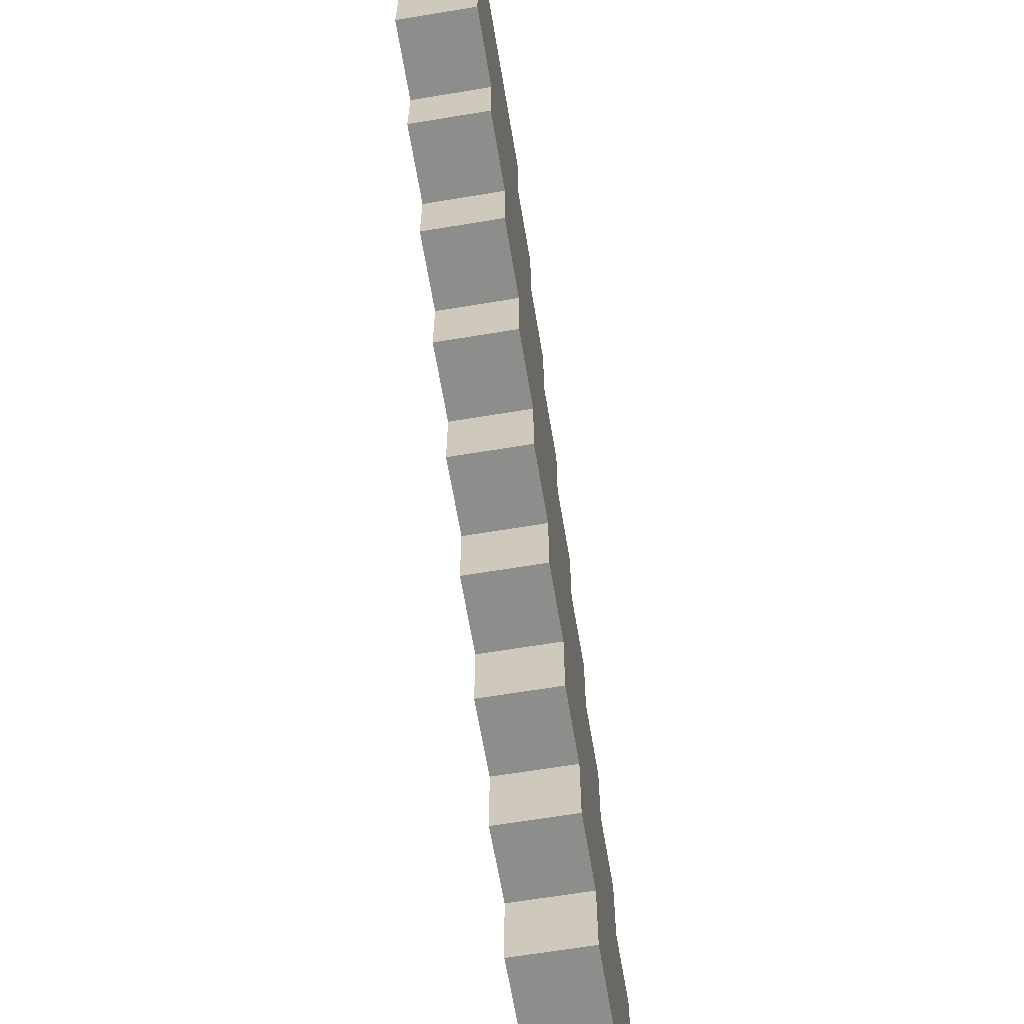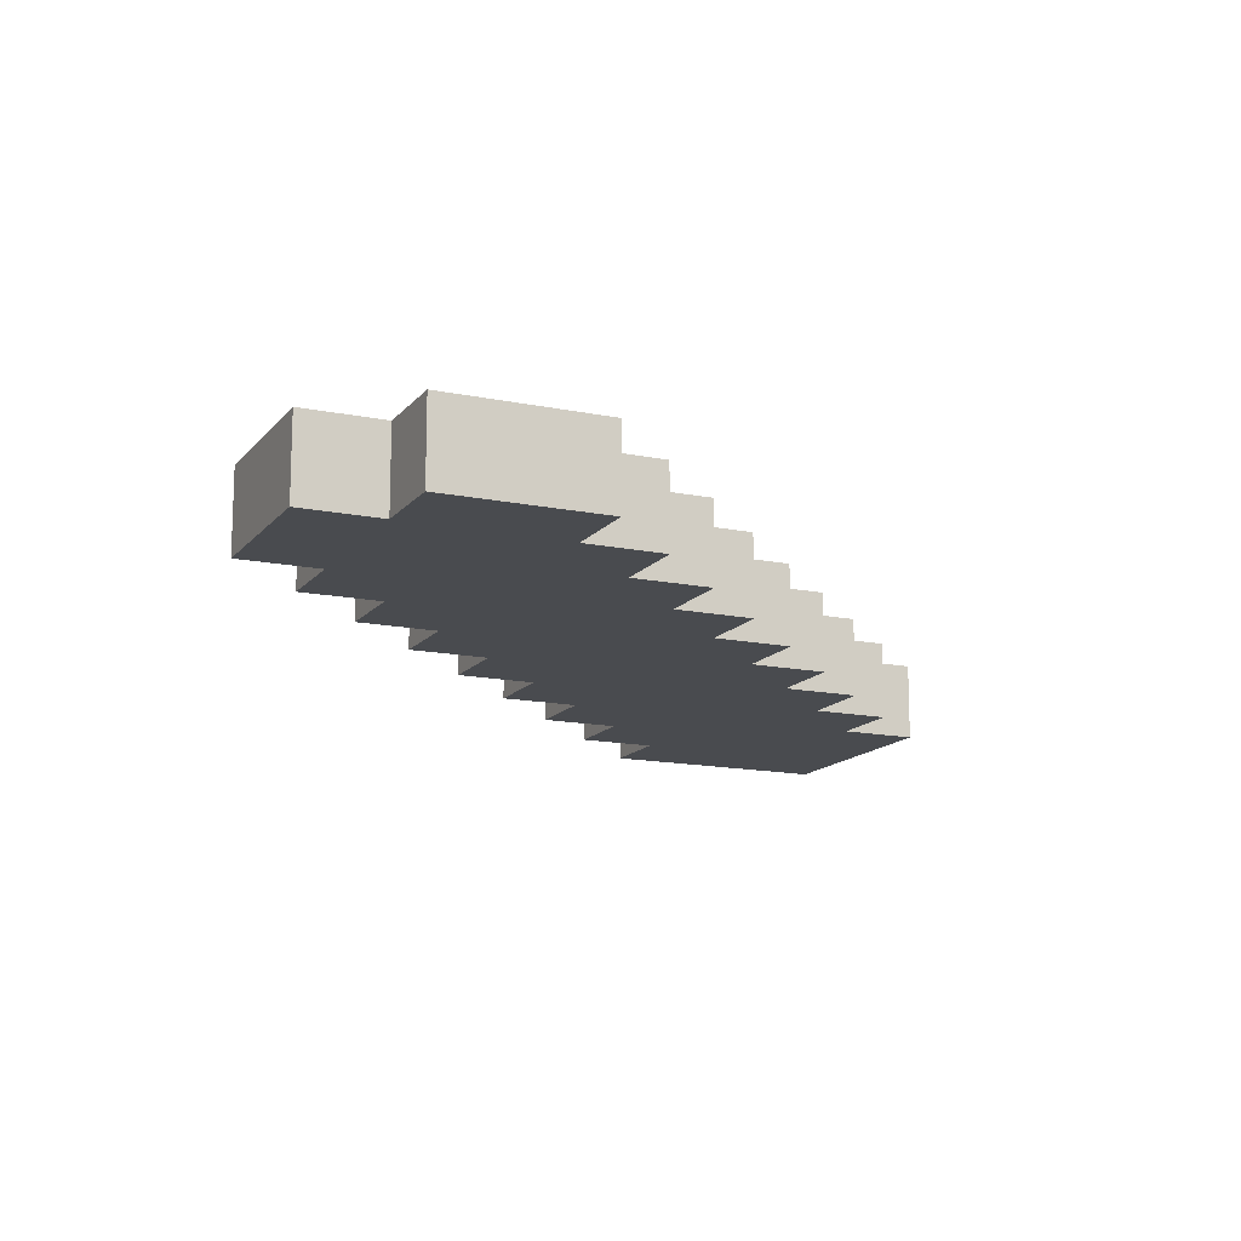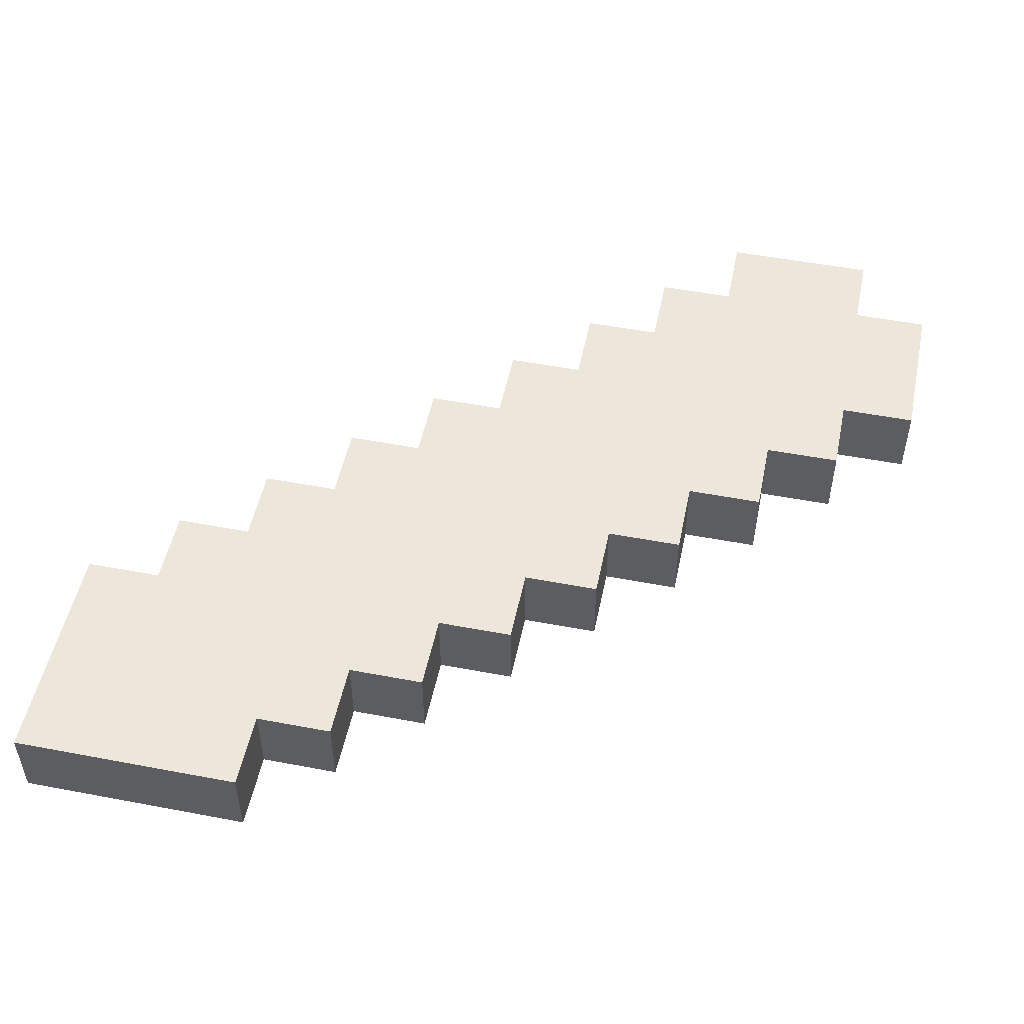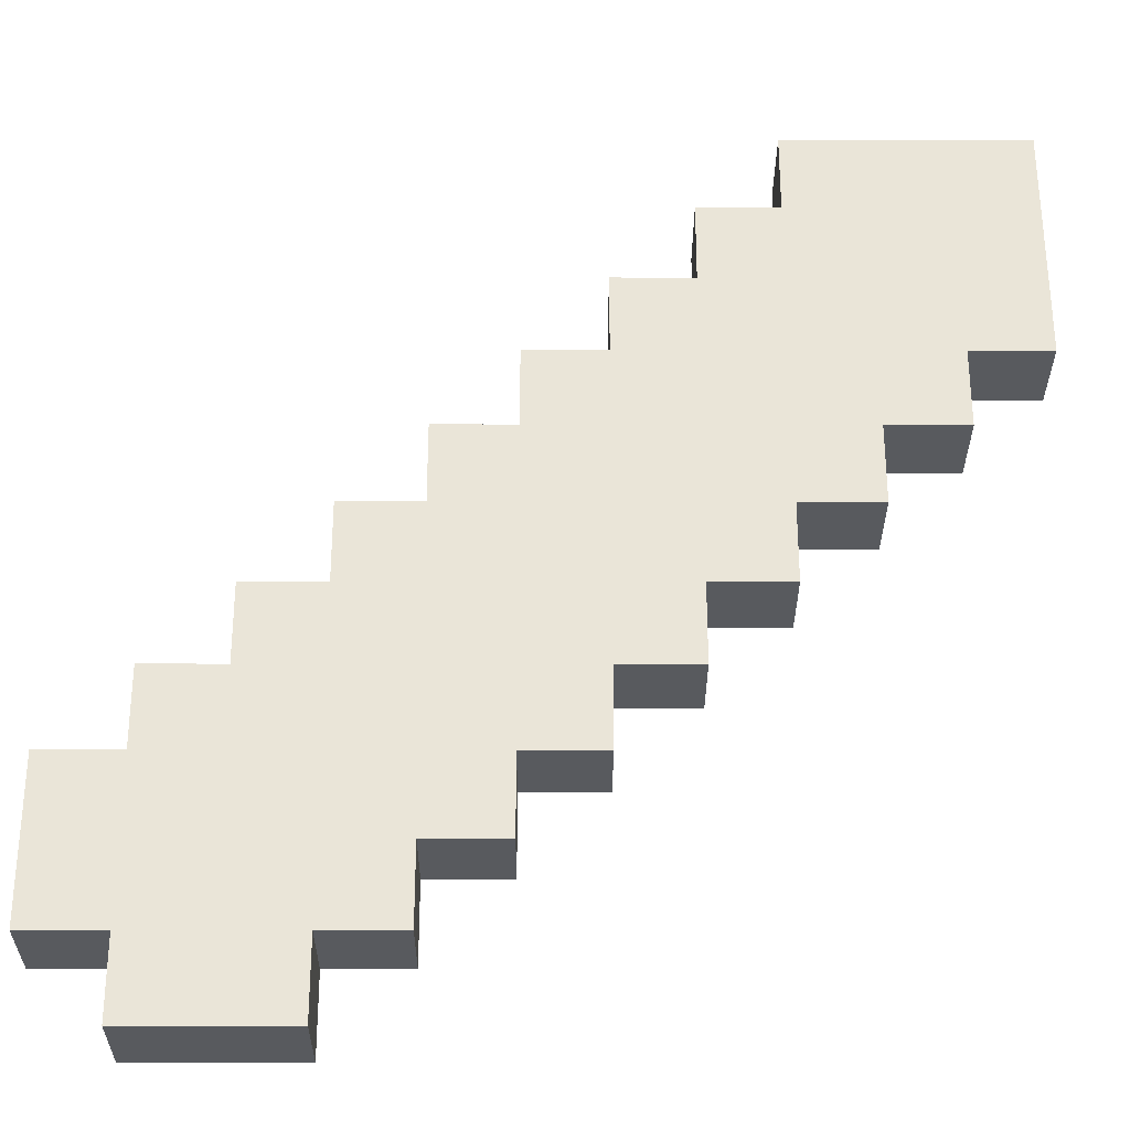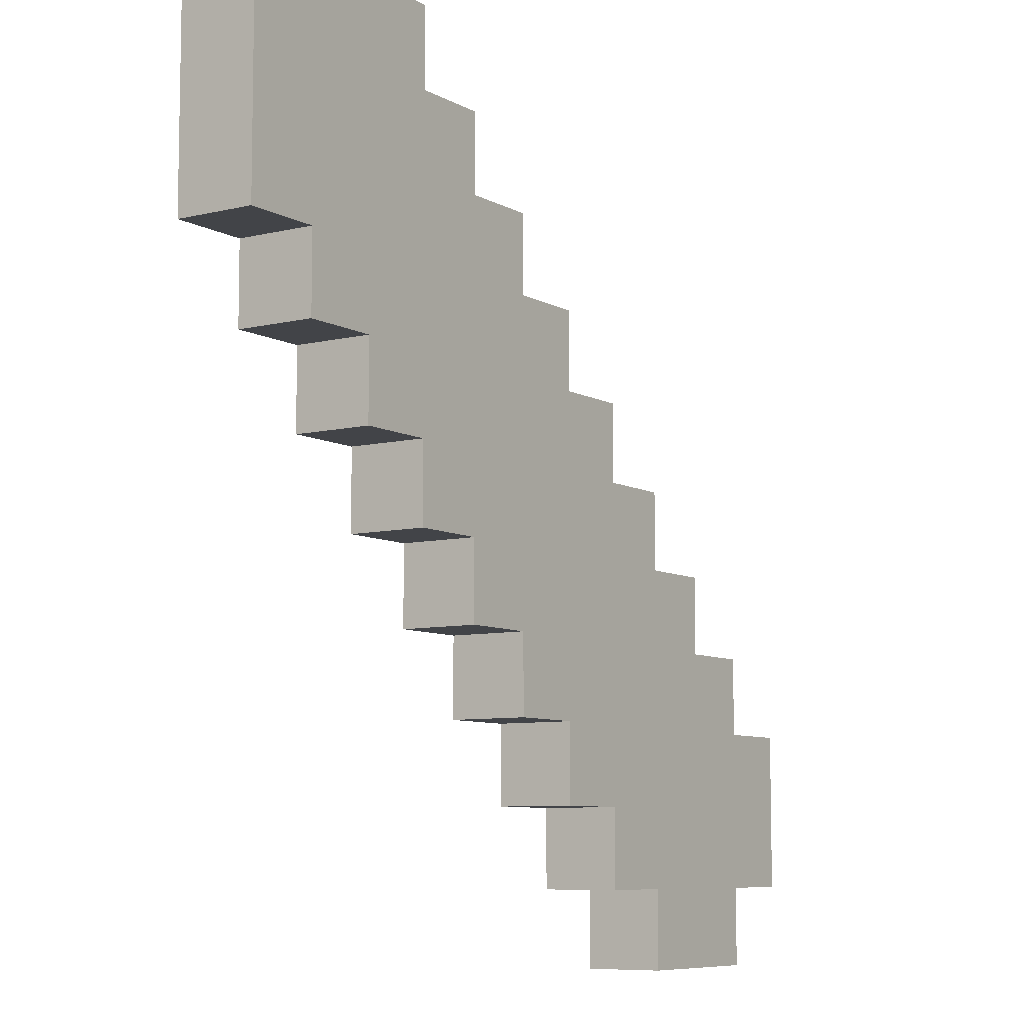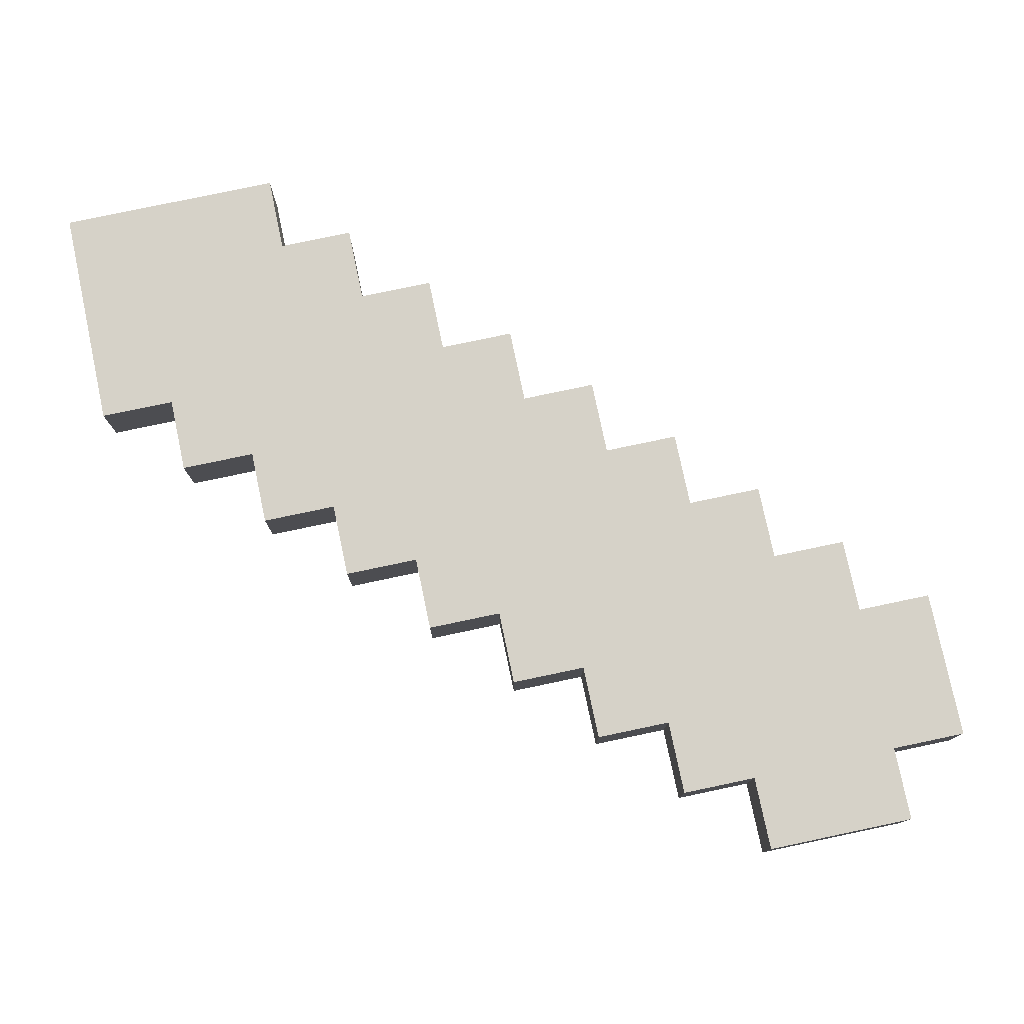
<metadata>
{"format":"obj","ext":"obj","renderer":"f3d","projection":"perspective","resolution":1024,"background":"white","views":[{"elev":-64.5,"azim":-80.5,"up":"+Z"},{"elev":-14.2,"azim":155.5,"up":"+Y"},{"elev":51.1,"azim":11.7,"up":"+Y"},{"elev":-30.5,"azim":179.8,"up":"+Z"},{"elev":-7.9,"azim":-55.9,"up":"+Z"},{"elev":78.1,"azim":78.1,"up":"+Y"}]}
</metadata>
<code>
o
v -0.5 0 0.5
v -0.5 0 0.2
v -0.5 0.1 0.5
v -0.5 0.1 0.2
v -0.4 0 0.2
v -0.4 0 0.1
v -0.4 0.1 0.2
v -0.4 0.1 0.1
v -0.3 0 0.1
v -0.3 0 0
v -0.3 0.1 0.1
v -0.3 0.1 0
v -0.2 0 0
v -0.2 0 -0.1
v -0.2 0.1 0
v -0.2 0.1 -0.1
v -0.1 0 -0.1
v -0.1 0 -0.2
v -0.1 0.1 -0.1
v -0.1 0.1 -0.2
v 0 0 -0.2
v 0 0 -0.3
v 0 0.1 -0.2
v 0 0.1 -0.3
v 0.1 0 -0.3
v 0.1 0 -0.4
v 0.1 0.1 -0.3
v 0.1 0.1 -0.4
v 0.2 0 -0.4
v 0.2 0 -0.5
v 0.2 0.1 -0.4
v 0.2 0.1 -0.5
v 0.3 0 -0.5
v 0.3 0 -0.6
v 0.3 0.1 -0.5
v 0.3 0.1 -0.6
v -0.2 0 0.5
v -0.2 0 0.4
v -0.2 0.1 0.5
v -0.2 0.1 0.4
v -0.1 0 0.4
v -0.1 0 0.3
v -0.1 0.1 0.4
v -0.1 0.1 0.3
v 0 0 0.3
v 0 0 0.2
v 0 0.1 0.3
v 0 0.1 0.2
v 0.1 0 0.2
v 0.1 0 0.1
v 0.1 0.1 0.2
v 0.1 0.1 0.1
v 0.2 0 0.1
v 0.2 0 0
v 0.2 0.1 0.1
v 0.2 0.1 0
v 0.3 0 0
v 0.3 0 -0.1
v 0.3 0.1 0
v 0.3 0.1 -0.1
v 0.4 0 -0.1
v 0.4 0 -0.2
v 0.4 0.1 -0.1
v 0.4 0.1 -0.2
v 0.5 0 -0.2
v 0.5 0 -0.3
v 0.5 0 -0.5
v 0.5 0 -0.6
v 0.5 0.1 -0.2
v 0.5 0.1 -0.3
v 0.5 0.1 -0.5
v 0.5 0.1 -0.6
v 0.6 0 -0.3
v 0.6 0 -0.4
v 0.6 0 -0.5
v 0.6 0.1 -0.3
v 0.6 0.1 -0.4
v 0.6 0.1 -0.5
v -0.5 0 0.5
v -0.5 0.1 0.5
v -0.2 0 0.5
v -0.2 0.1 0.5
v -0.2 0 0.4
v -0.2 0.1 0.4
v -0.1 0 0.4
v -0.1 0.1 0.4
v -0.1 0 0.3
v -0.1 0.1 0.3
v 0 0 0.3
v 0 0.1 0.3
v 0 0 0.2
v 0 0.1 0.2
v 0.1 0 0.2
v 0.1 0.1 0.2
v 0.1 0 0.1
v 0.1 0.1 0.1
v 0.2 0 0.1
v 0.2 0.1 0.1
v 0.2 0 0
v 0.2 0.1 0
v 0.3 0 0
v 0.3 0.1 0
v 0.3 0 -0.1
v 0.3 0.1 -0.1
v 0.4 0 -0.1
v 0.4 0.1 -0.1
v 0.4 0 -0.2
v 0.4 0.1 -0.2
v 0.5 0 -0.2
v 0.5 0.1 -0.2
v 0.5 0 -0.3
v 0.5 0.1 -0.3
v 0.6 0 -0.3
v 0.6 0.1 -0.3
v -0.5 0 0.2
v -0.5 0.1 0.2
v -0.4 0 0.2
v -0.4 0.1 0.2
v -0.4 0 0.1
v -0.4 0.1 0.1
v -0.3 0 0.1
v -0.3 0.1 0.1
v -0.3 0 0
v -0.3 0.1 0
v -0.2 0 0
v -0.2 0.1 0
v -0.2 0 -0.1
v -0.2 0.1 -0.1
v -0.1 0 -0.1
v -0.1 0.1 -0.1
v -0.1 0 -0.2
v -0.1 0.1 -0.2
v 0 0 -0.2
v 0 0.1 -0.2
v 0 0 -0.3
v 0 0.1 -0.3
v 0.1 0 -0.3
v 0.1 0.1 -0.3
v 0.1 0 -0.4
v 0.1 0.1 -0.4
v 0.2 0 -0.4
v 0.2 0.1 -0.4
v 0.2 0 -0.5
v 0.2 0.1 -0.5
v 0.3 0 -0.5
v 0.3 0.1 -0.5
v 0.5 0 -0.5
v 0.5 0.1 -0.5
v 0.6 0 -0.5
v 0.6 0.1 -0.5
v 0.3 0 -0.6
v 0.3 0.1 -0.6
v 0.4 0 -0.6
v 0.4 0.1 -0.6
v 0.5 0 -0.6
v 0.5 0.1 -0.6
v -0.5 0 0.5
v -0.2 0 0.5
v -0.4 0 0.4
v -0.3 0 0.4
v -0.2 0 0.4
v -0.1 0 0.4
v -0.4 0 0.3
v -0.3 0 0.3
v -0.2 0 0.3
v -0.1 0 0.3
v 0 0 0.3
v -0.5 0 0.2
v -0.4 0 0.2
v -0.3 0 0.2
v -0.2 0 0.2
v -0.1 0 0.2
v 0 0 0.2
v 0.1 0 0.2
v -0.4 0 0.1
v -0.3 0 0.1
v -0.2 0 0.1
v -0.1 0 0.1
v 0 0 0.1
v 0.1 0 0.1
v 0.2 0 0.1
v -0.3 0 0
v -0.2 0 0
v -0.1 0 0
v 0 0 0
v 0.1 0 0
v 0.2 0 0
v 0.3 0 0
v -0.2 0 -0.1
v -0.1 0 -0.1
v 0 0 -0.1
v 0.1 0 -0.1
v 0.2 0 -0.1
v 0.3 0 -0.1
v 0.4 0 -0.1
v -0.1 0 -0.2
v 0 0 -0.2
v 0.1 0 -0.2
v 0.2 0 -0.2
v 0.3 0 -0.2
v 0.4 0 -0.2
v 0.5 0 -0.2
v 0 0 -0.3
v 0.1 0 -0.3
v 0.2 0 -0.3
v 0.3 0 -0.3
v 0.4 0 -0.3
v 0.5 0 -0.3
v 0.6 0 -0.3
v 0.1 0 -0.4
v 0.2 0 -0.4
v 0.3 0 -0.4
v 0.4 0 -0.4
v 0.5 0 -0.4
v 0.6 0 -0.4
v 0.2 0 -0.5
v 0.3 0 -0.5
v 0.4 0 -0.5
v 0.5 0 -0.5
v 0.6 0 -0.5
v 0.3 0 -0.6
v 0.4 0 -0.6
v 0.5 0 -0.6
v -0.5 0.1 0.5
v -0.2 0.1 0.5
v -0.4 0.1 0.4
v -0.3 0.1 0.4
v -0.2 0.1 0.4
v -0.1 0.1 0.4
v -0.4 0.1 0.3
v -0.3 0.1 0.3
v -0.2 0.1 0.3
v -0.1 0.1 0.3
v 0 0.1 0.3
v -0.5 0.1 0.2
v -0.4 0.1 0.2
v -0.3 0.1 0.2
v -0.2 0.1 0.2
v -0.1 0.1 0.2
v 0 0.1 0.2
v 0.1 0.1 0.2
v -0.4 0.1 0.1
v -0.3 0.1 0.1
v -0.2 0.1 0.1
v -0.1 0.1 0.1
v 0 0.1 0.1
v 0.1 0.1 0.1
v 0.2 0.1 0.1
v -0.3 0.1 0
v -0.2 0.1 0
v -0.1 0.1 0
v 0 0.1 0
v 0.1 0.1 0
v 0.2 0.1 0
v 0.3 0.1 0
v -0.2 0.1 -0.1
v -0.1 0.1 -0.1
v 0 0.1 -0.1
v 0.1 0.1 -0.1
v 0.2 0.1 -0.1
v 0.3 0.1 -0.1
v 0.4 0.1 -0.1
v -0.1 0.1 -0.2
v 0 0.1 -0.2
v 0.1 0.1 -0.2
v 0.2 0.1 -0.2
v 0.3 0.1 -0.2
v 0.4 0.1 -0.2
v 0.5 0.1 -0.2
v 0 0.1 -0.3
v 0.1 0.1 -0.3
v 0.2 0.1 -0.3
v 0.3 0.1 -0.3
v 0.4 0.1 -0.3
v 0.5 0.1 -0.3
v 0.6 0.1 -0.3
v 0.1 0.1 -0.4
v 0.2 0.1 -0.4
v 0.3 0.1 -0.4
v 0.4 0.1 -0.4
v 0.5 0.1 -0.4
v 0.6 0.1 -0.4
v 0.2 0.1 -0.5
v 0.3 0.1 -0.5
v 0.4 0.1 -0.5
v 0.5 0.1 -0.5
v 0.6 0.1 -0.5
v 0.3 0.1 -0.6
v 0.4 0.1 -0.6
v 0.5 0.1 -0.6
f 3 2 1
f 4 2 3
f 7 6 5
f 8 6 7
f 11 10 9
f 12 10 11
f 15 14 13
f 16 14 15
f 19 18 17
f 20 18 19
f 23 22 21
f 24 22 23
f 27 26 25
f 28 26 27
f 31 30 29
f 32 30 31
f 35 34 33
f 36 34 35
f 37 38 39
f 39 38 40
f 41 42 43
f 43 42 44
f 45 46 47
f 47 46 48
f 49 50 51
f 51 50 52
f 53 54 55
f 55 54 56
f 57 58 59
f 59 58 60
f 61 62 63
f 63 62 64
f 65 66 69
f 69 66 70
f 67 68 71
f 71 68 72
f 73 74 76
f 74 75 77
f 76 74 77
f 77 75 78
f 81 80 79
f 82 80 81
f 85 84 83
f 86 84 85
f 89 88 87
f 90 88 89
f 93 92 91
f 94 92 93
f 97 96 95
f 98 96 97
f 101 100 99
f 102 100 101
f 105 104 103
f 106 104 105
f 109 108 107
f 110 108 109
f 113 112 111
f 114 112 113
f 115 116 117
f 117 116 118
f 119 120 121
f 121 120 122
f 123 124 125
f 125 124 126
f 127 128 129
f 129 128 130
f 131 132 133
f 133 132 134
f 135 136 137
f 137 136 138
f 139 140 141
f 141 140 142
f 143 144 145
f 145 144 146
f 147 148 149
f 149 148 150
f 151 152 153
f 153 152 154
f 153 154 155
f 155 154 156
f 159 158 157
f 160 158 159
f 161 158 160
f 163 159 157
f 163 160 159
f 164 161 160
f 164 160 163
f 165 162 161
f 165 161 164
f 166 162 165
f 168 163 157
f 169 164 163
f 169 163 168
f 170 165 164
f 170 164 169
f 171 166 165
f 171 165 170
f 172 167 166
f 172 166 171
f 173 167 172
f 175 170 169
f 176 171 170
f 176 170 175
f 177 172 171
f 177 171 176
f 178 173 172
f 178 172 177
f 179 174 173
f 179 173 178
f 180 174 179
f 182 177 176
f 183 178 177
f 183 177 182
f 184 179 178
f 184 178 183
f 185 180 179
f 185 179 184
f 186 181 180
f 186 180 185
f 187 181 186
f 189 184 183
f 190 185 184
f 190 184 189
f 191 186 185
f 191 185 190
f 192 187 186
f 192 186 191
f 193 188 187
f 193 187 192
f 194 188 193
f 196 191 190
f 197 192 191
f 197 191 196
f 198 193 192
f 198 192 197
f 199 194 193
f 199 193 198
f 200 195 194
f 200 194 199
f 201 195 200
f 203 198 197
f 204 199 198
f 204 198 203
f 205 200 199
f 205 199 204
f 206 201 200
f 206 200 205
f 207 202 201
f 207 201 206
f 208 202 207
f 210 205 204
f 211 206 205
f 211 205 210
f 212 207 206
f 212 206 211
f 213 208 207
f 213 207 212
f 214 209 208
f 214 208 213
f 215 209 214
f 216 212 211
f 217 213 212
f 217 212 216
f 218 214 213
f 218 213 217
f 219 215 214
f 219 214 218
f 220 215 219
f 221 218 217
f 222 219 218
f 222 218 221
f 223 219 222
f 224 225 226
f 226 225 227
f 227 225 228
f 224 226 230
f 226 227 230
f 227 228 231
f 230 227 231
f 228 229 232
f 231 228 232
f 232 229 233
f 224 230 235
f 230 231 236
f 235 230 236
f 231 232 237
f 236 231 237
f 232 233 238
f 237 232 238
f 233 234 239
f 238 233 239
f 239 234 240
f 236 237 242
f 237 238 243
f 242 237 243
f 238 239 244
f 243 238 244
f 239 240 245
f 244 239 245
f 240 241 246
f 245 240 246
f 246 241 247
f 243 244 249
f 244 245 250
f 249 244 250
f 245 246 251
f 250 245 251
f 246 247 252
f 251 246 252
f 247 248 253
f 252 247 253
f 253 248 254
f 250 251 256
f 251 252 257
f 256 251 257
f 252 253 258
f 257 252 258
f 253 254 259
f 258 253 259
f 254 255 260
f 259 254 260
f 260 255 261
f 257 258 263
f 258 259 264
f 263 258 264
f 259 260 265
f 264 259 265
f 260 261 266
f 265 260 266
f 261 262 267
f 266 261 267
f 267 262 268
f 264 265 270
f 265 266 271
f 270 265 271
f 266 267 272
f 271 266 272
f 267 268 273
f 272 267 273
f 268 269 274
f 273 268 274
f 274 269 275
f 271 272 277
f 272 273 278
f 277 272 278
f 273 274 279
f 278 273 279
f 274 275 280
f 279 274 280
f 275 276 281
f 280 275 281
f 281 276 282
f 278 279 283
f 279 280 284
f 283 279 284
f 280 281 285
f 284 280 285
f 281 282 286
f 285 281 286
f 286 282 287
f 284 285 288
f 285 286 289
f 288 285 289
f 289 286 290

</code>
